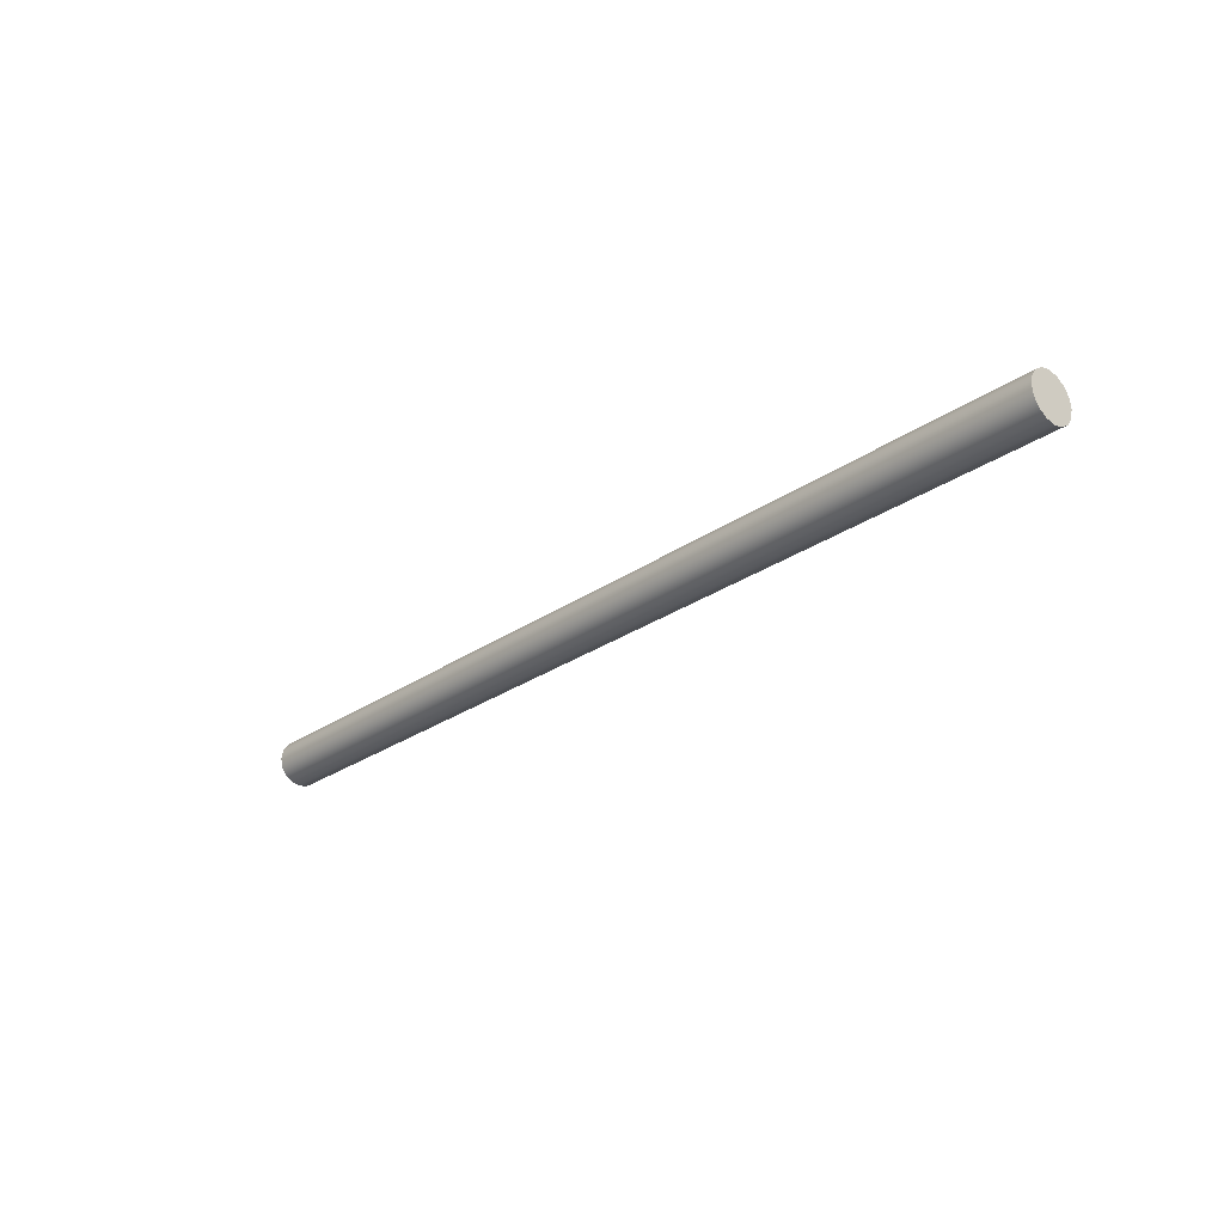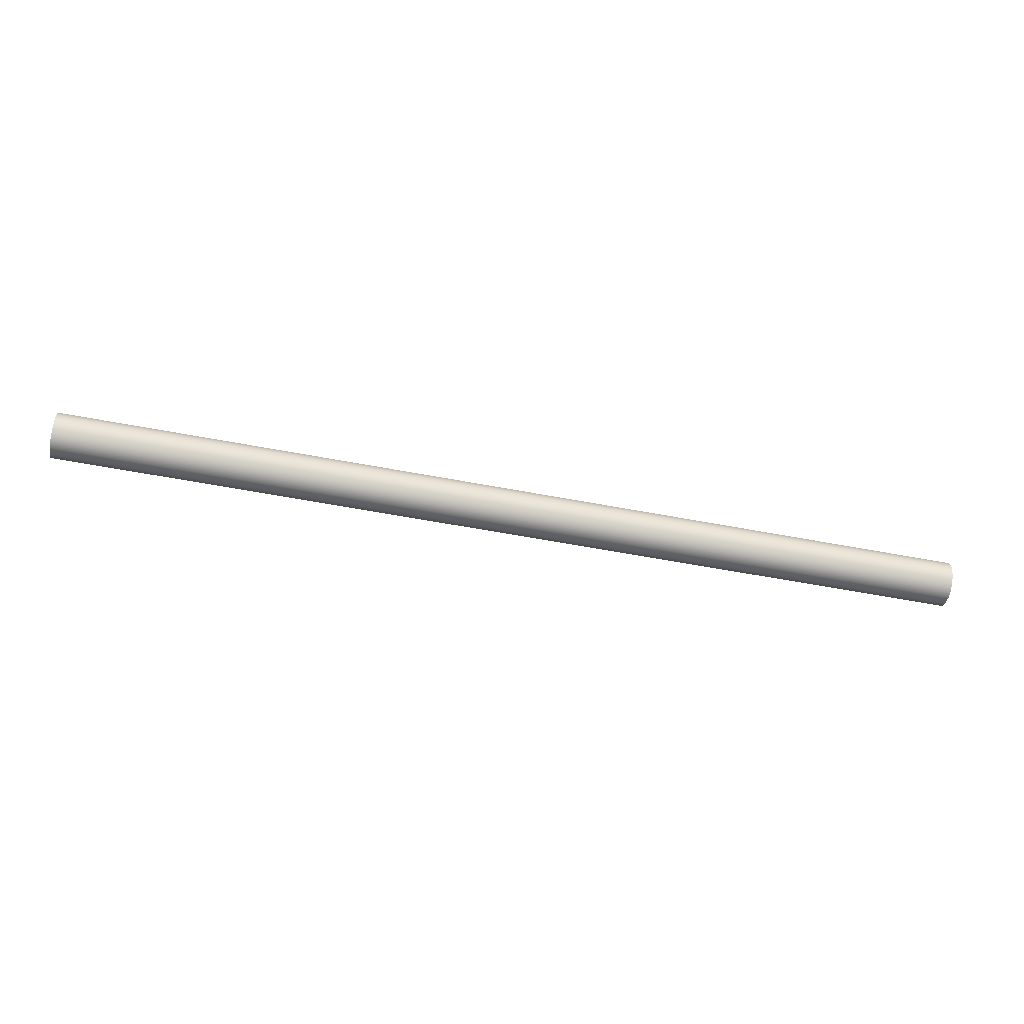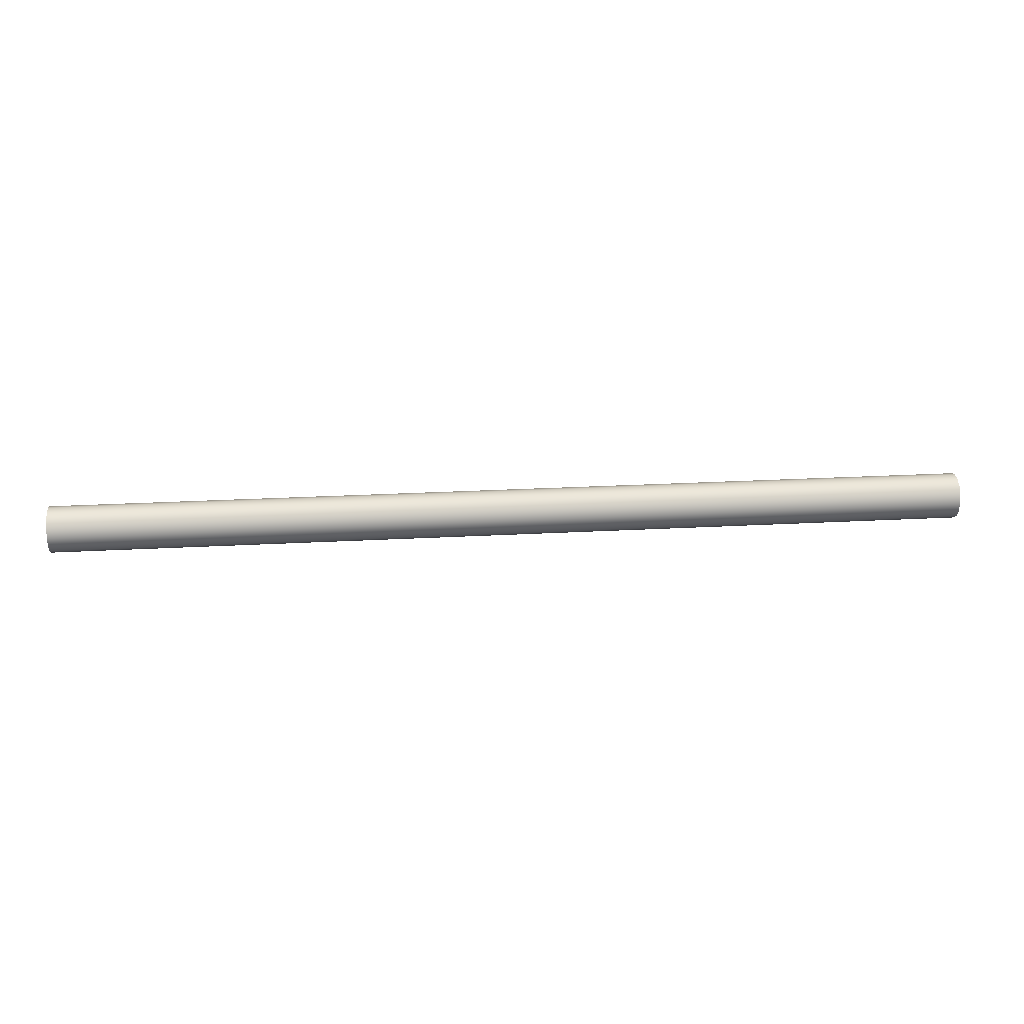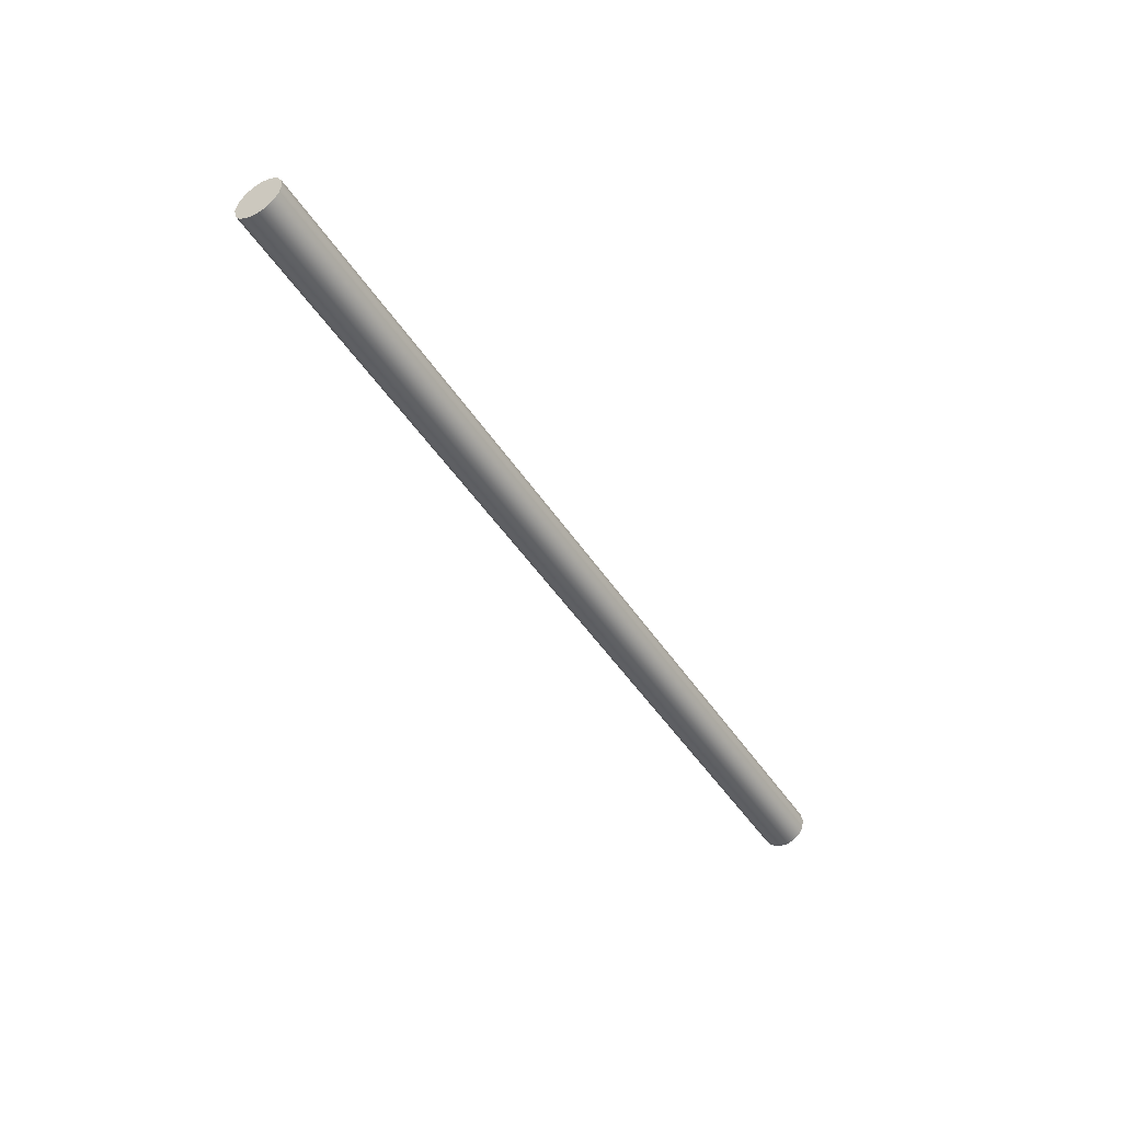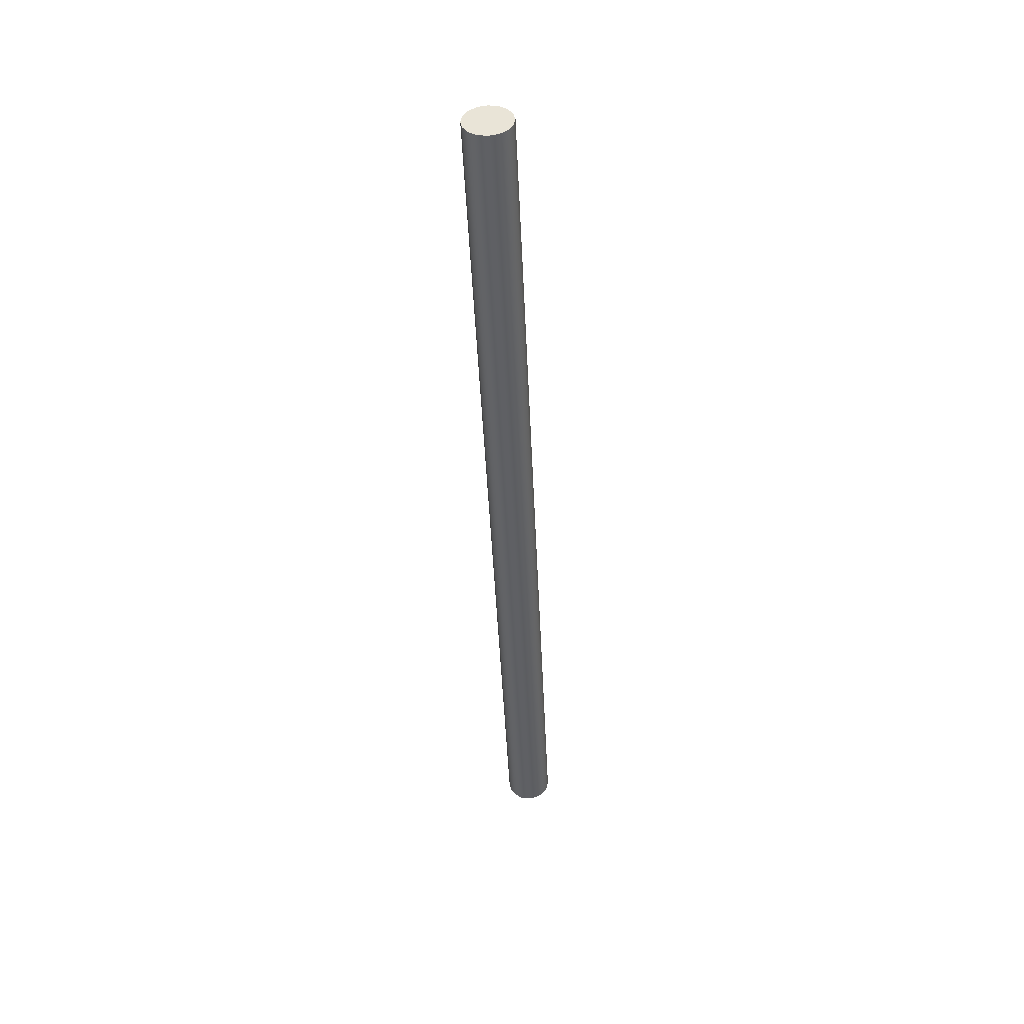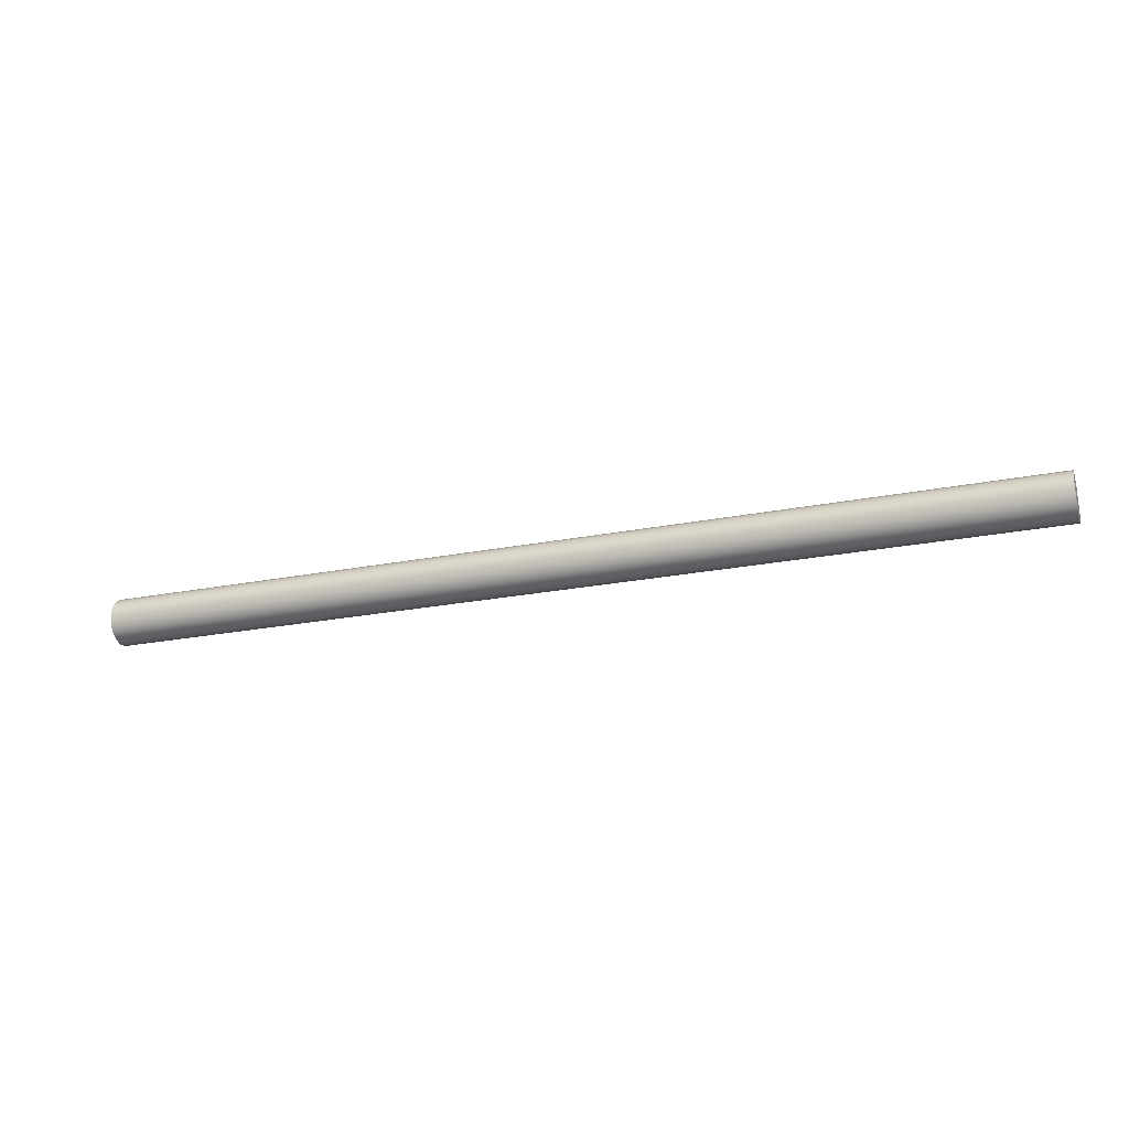
<metadata>
{"format":"obj","ext":"obj","renderer":"f3d","projection":"perspective","resolution":1024,"background":"white","views":[{"elev":-26.4,"azim":-132.3,"up":"+Z"},{"elev":-56.2,"azim":-11.4,"up":"+Z"},{"elev":22.7,"azim":-5.6,"up":"+Z"},{"elev":-46.3,"azim":-58.9,"up":"+Y"},{"elev":-45.0,"azim":-87.5,"up":"+Y"},{"elev":-23.6,"azim":-161.7,"up":"+Y"}]}
</metadata>
<code>
v -4 -2.449e-17 0.2
v -4 0.07654 0.1848
v -4 0.1414 0.1414
v -4 0.1848 0.07654
v -4 0.2 -1.225e-17
v -4 0.1848 -0.07654
v -4 0.1414 -0.1414
v -4 0.07654 -0.1848
v -4 0 -0.2
v -4 -0.07654 -0.1848
v -4 -0.1414 -0.1414
v -4 -0.1848 -0.07654
v -4 -0.2 -1.225e-17
v -4 -0.1848 0.07654
v -4 -0.1414 0.1414
v -4 -0.07654 0.1848
v -4 -2.449e-17 0.2
v -4 -0.07654 0.1848
v -4 -0.1414 0.1414
v -4 -0.1848 0.07654
v -4 -0.2 -1.225e-17
v -4 -0.1848 -0.07654
v -4 -0.1414 -0.1414
v -4 -0.07654 -0.1848
v -4 0 -0.2
v -4 0.07654 -0.1848
v -4 0.1414 -0.1414
v -4 0.1848 -0.07654
v -4 0.2 -1.225e-17
v -4 0.1848 0.07654
v -4 0.1414 0.1414
v -4 0.07654 0.1848
v 4 -2.449e-17 0.2
v 4 0.07654 0.1848
v 4 0.1414 0.1414
v 4 0.1848 0.07654
v 4 0.2 -1.225e-17
v 4 0.1848 -0.07654
v 4 0.1414 -0.1414
v 4 0.07654 -0.1848
v 4 0 -0.2
v 4 -0.07654 -0.1848
v 4 -0.1414 -0.1414
v 4 -0.1848 -0.07654
v 4 -0.2 -1.225e-17
v 4 -0.1848 0.07654
v 4 -0.1414 0.1414
v 4 -0.07654 0.1848
v -4 -2.449e-17 0.2
v 4 -2.449e-17 0.2
v 4 -2.449e-17 0.2
v 4 -0.07654 0.1848
v 4 -0.1414 0.1414
v 4 -0.1848 0.07654
v 4 -0.2 -1.225e-17
v 4 -0.1848 -0.07654
v 4 -0.1414 -0.1414
v 4 -0.07654 -0.1848
v 4 0 -0.2
v 4 0.07654 -0.1848
v 4 0.1414 -0.1414
v 4 0.1848 -0.07654
v 4 0.2 -1.225e-17
v 4 0.1848 0.07654
v 4 0.1414 0.1414
v 4 0.07654 0.1848
g cbbb552f-e2c9-11ea-842b-54bf646e7e1f
f 2 8 1
f 1 8 9
f 1 9 16
f 16 9 10
f 16 10 15
f 15 10 11
f 15 11 14
f 14 11 12
f 14 12 13
f 8 2 7
f 7 2 3
f 7 3 6
f 6 3 4
f 6 4 5
g cbbb7c3a-e2c9-11ea-97c9-54bf646e7e1f
f 18 48 17
f 17 48 50
f 49 33 32
f 32 33 34
f 32 34 31
f 31 34 35
f 31 35 30
f 30 35 36
f 30 36 29
f 29 36 37
f 29 37 28
f 28 37 38
f 28 38 27
f 27 38 39
f 27 39 26
f 26 39 40
f 26 40 25
f 25 40 41
f 25 41 24
f 24 41 42
f 24 42 23
f 23 42 43
f 23 43 22
f 22 43 44
f 22 44 21
f 21 44 45
f 21 45 20
f 20 45 46
f 20 46 19
f 19 46 47
f 19 47 18
f 18 47 48
g cbbb7c3b-e2c9-11ea-8c1b-54bf646e7e1f
f 52 58 51
f 51 58 59
f 51 59 66
f 66 59 60
f 66 60 65
f 65 60 61
f 65 61 64
f 64 61 62
f 64 62 63
f 58 52 57
f 57 52 53
f 57 53 56
f 56 53 54
f 56 54 55

</code>
